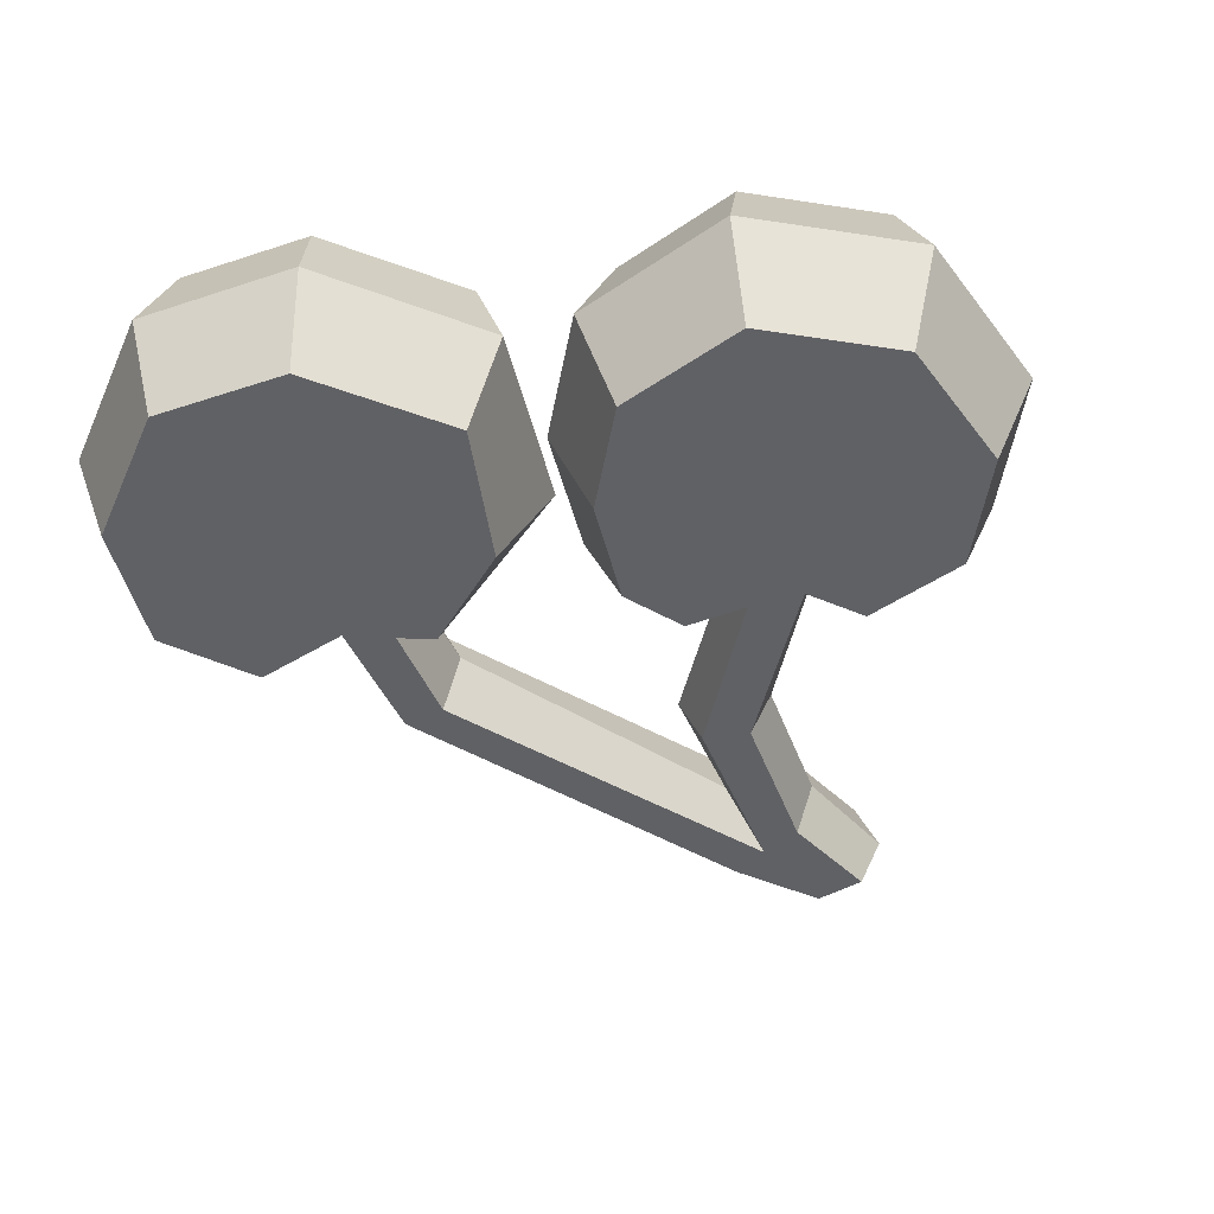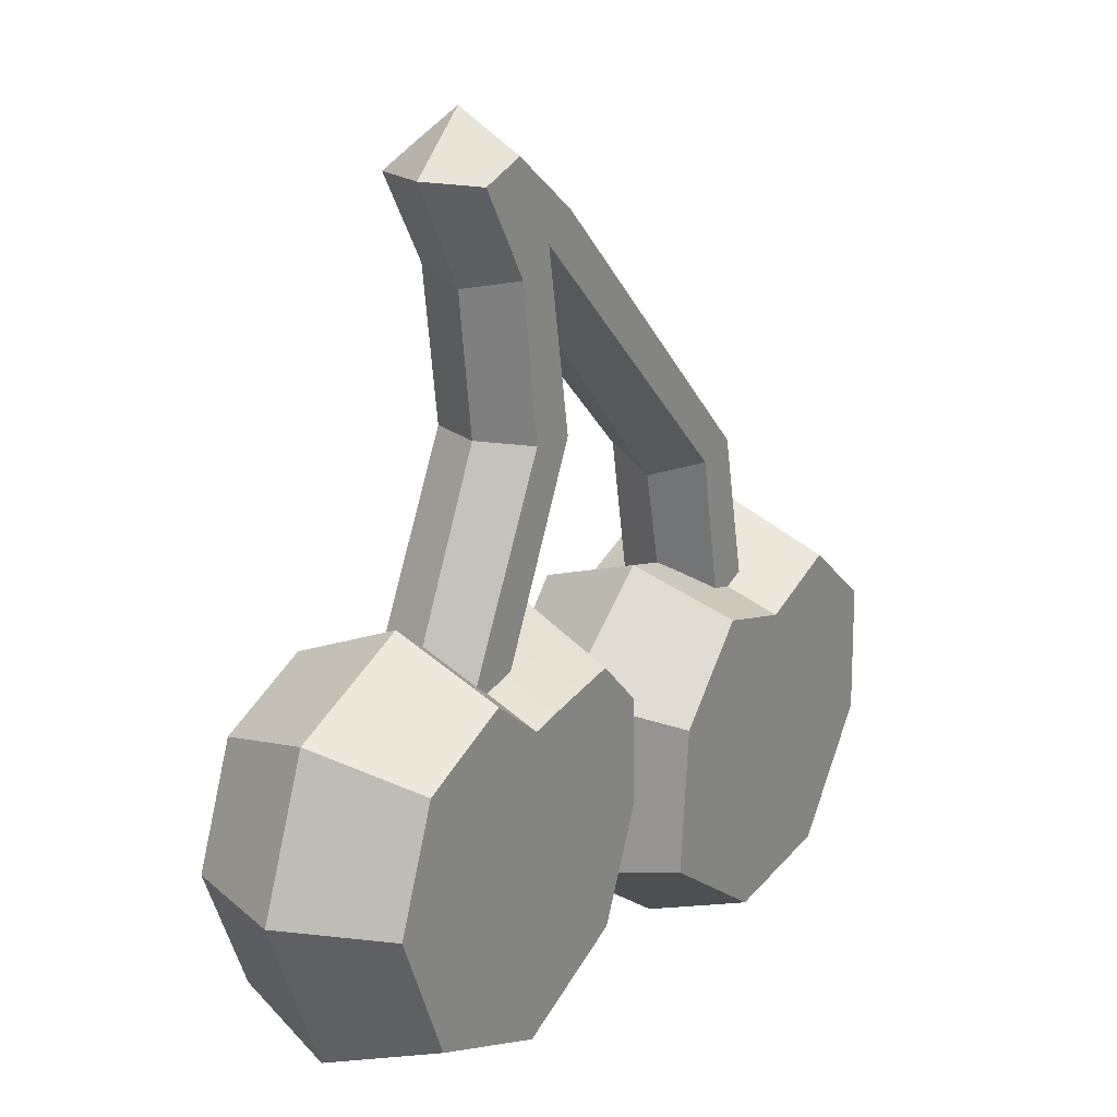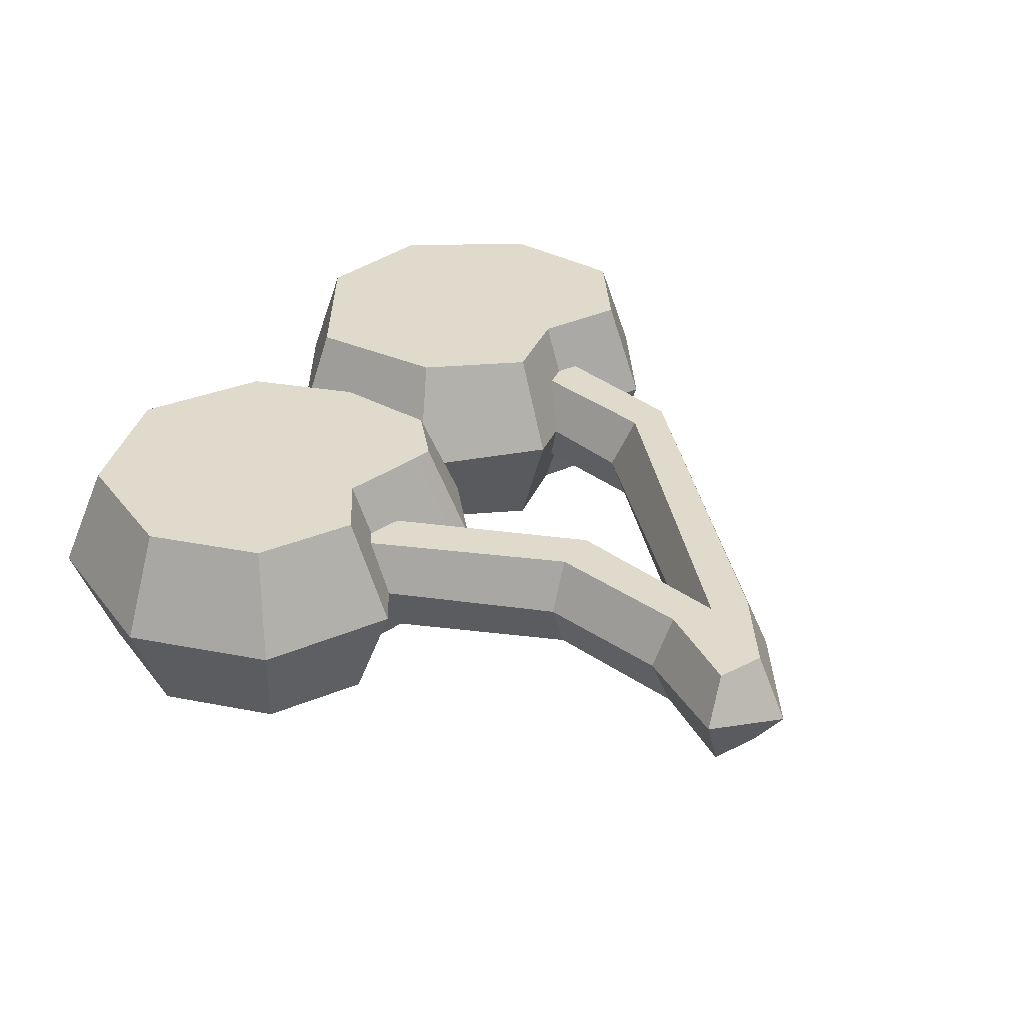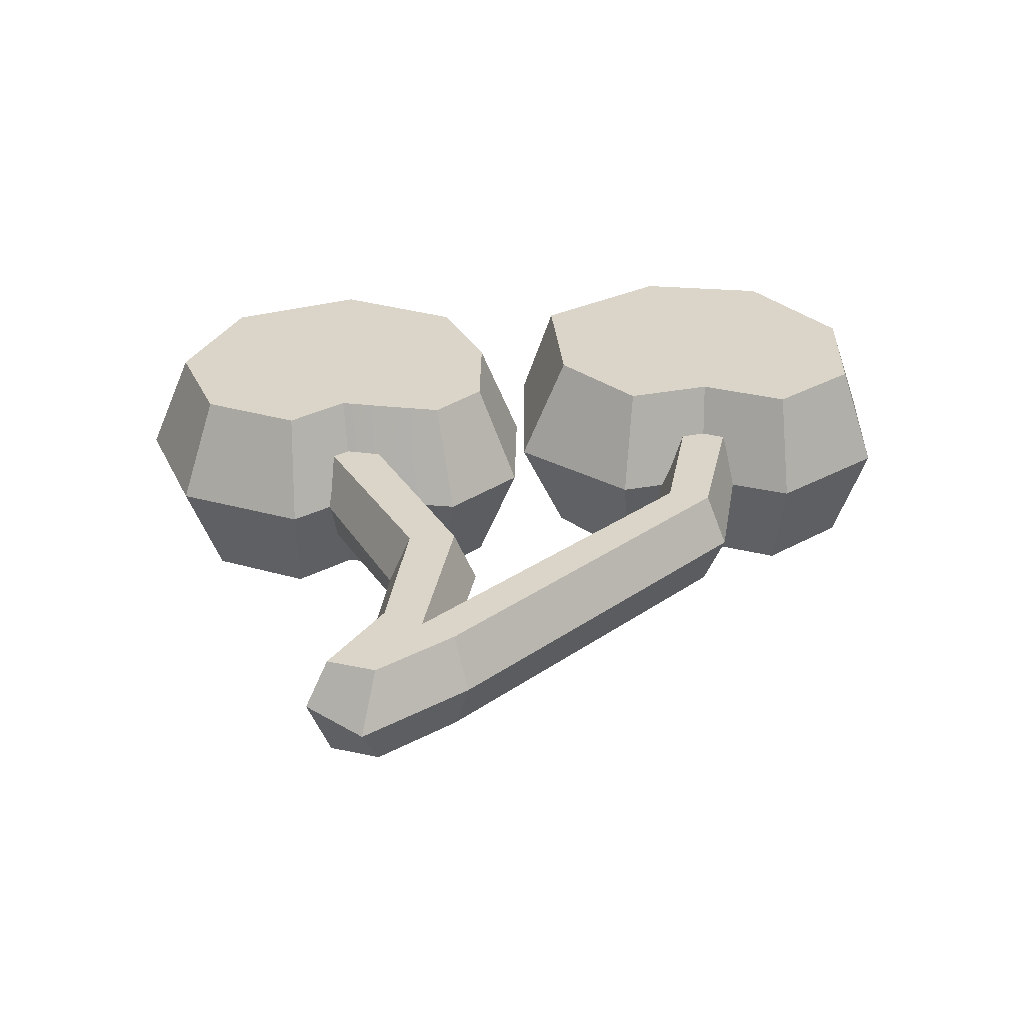
<metadata>
{"format":"obj","ext":"obj","renderer":"f3d","projection":"perspective","resolution":1024,"background":"white","views":[{"elev":-48.4,"azim":13.0,"up":"+Z"},{"elev":21.6,"azim":123.2,"up":"+Y"},{"elev":33.0,"azim":126.2,"up":"+Z"},{"elev":29.4,"azim":179.7,"up":"+Z"}]}
</metadata>
<code>
g SM_Icon_Food_Cherry_01
v -0.1506 -0.05518 -0.0403
v -0.1194 -0.0294 -0.0403
v -0.08614 -0.04236 -0.0403
v -0.05363 -0.03309 -0.0403
v -0.02387 -0.06518 -0.0403
v -0.01937 -0.1201 -0.0403
v -0.06873 -0.1552 -0.0403
v -0.119 -0.1488 -0.0403
v -0.1518 -0.1044 -0.0403
v 0.01423 -0.03814 -0.0403
v 0.03251 -0.01972 -0.0403
v 0.07398 -0.02689 -0.0403
v 0.09528 -0.009942 -0.0403
v 0.1322 -0.02621 -0.0403
v 0.1485 -0.06892 -0.0403
v 0.1282 -0.1184 -0.0403
v 0.0774 -0.1398 -0.0403
v 0.03059 -0.1185 -0.0403
v 0.01353 -0.07858 -0.0403
v 0.05727 -0.02379 -0.0403
v -0.09629 -0.04172 -0.0197
v -0.08283 0.02332 -0.0197
v 0.02251 0.1315 -0.0197
v 0.04975 0.1143 -0.0197
v 0.04216 0.05717 -0.0197
v 0.02395 0.05551 -0.0197
v 0.03507 0.1227 -0.0197
v -0.06708 0.01933 -0.0197
v -0.07792 -0.04087 -0.0197
v 0.05128 0.1543 -0.0197
v 0.06957 0.1482 -0.0197
v 0.06615 -0.03273 -0.0197
v 0.08304 -0.02487 -0.0197
v -0.1028 -0.04734 1.602e-09
v -0.09049 0.02734 1.602e-09
v 0.01727 0.1384 1.602e-09
v 0.05604 0.1687 1.602e-09
v 0.05743 0.1103 1.602e-09
v 0.05077 0.05785 1.602e-09
v 0.09118 -0.02774 1.602e-09
v 0.01531 0.05492 1.602e-09
v 0.02406 0.1037 1.602e-09
v -0.05934 0.01276 1.602e-09
v -0.07222 -0.04735 1.602e-09
v 0.07814 0.1491 1.602e-09
v 0.06321 -0.04085 1.602e-09
v -0.1633 -0.0489 1.602e-09
v -0.1221 -0.01543 1.602e-09
v -0.08555 -0.02879 1.602e-09
v -0.05044 -0.01935 1.602e-09
v -0.005814 -0.05573 1.602e-09
v -0.006726 -0.1266 1.602e-09
v -0.06532 -0.1687 1.602e-09
v -0.1261 -0.1609 1.602e-09
v -0.1651 -0.1085 1.602e-09
v -0.001366 -0.03111 1.602e-09
v 0.02585 -0.004267 1.602e-09
v 0.058 -0.008756 1.602e-09
v 0.07032 -0.01182 1.602e-09
v 0.0944 0.006624 1.602e-09
v 0.1444 -0.01462 1.602e-09
v 0.1651 -0.06874 1.602e-09
v 0.14 -0.1299 1.602e-09
v 0.07701 -0.1563 1.602e-09
v 0.01857 -0.1299 1.602e-09
v -0.002652 -0.08121 1.602e-09
v -0.137 -0.05531 -0.0403
v -0.1173 -0.04004 -0.0403
v -0.09562 -0.05377 -0.0403
v -0.1142 -0.0667 -0.0403
v -0.116 -0.08675 -0.0403
v -0.1376 -0.08747 -0.0403
v 0.04122 -0.03449 -0.0403
v 0.02854 -0.05184 -0.0403
v 0.03222 -0.07685 -0.0403
v 0.05485 -0.07898 -0.0403
v 0.05234 -0.05964 -0.0403
v 0.06417 -0.04715 -0.0403
v -0.1506 -0.05518 0.0397
v -0.1194 -0.0294 0.0397
v -0.08614 -0.04236 0.0397
v -0.05363 -0.03309 0.0397
v -0.02387 -0.06518 0.0397
v -0.01937 -0.1201 0.0397
v -0.06873 -0.1552 0.0397
v -0.119 -0.1488 0.0397
v -0.1518 -0.1044 0.0397
v 0.01423 -0.03814 0.0397
v 0.03251 -0.01972 0.0397
v 0.07398 -0.02689 0.0397
v 0.09528 -0.009942 0.0397
v 0.1322 -0.02621 0.0397
v 0.1485 -0.06892 0.0397
v 0.1282 -0.1184 0.0397
v 0.0774 -0.1398 0.0397
v 0.03059 -0.1185 0.0397
v 0.01353 -0.07858 0.0397
v 0.05727 -0.02379 0.0397
v -0.09629 -0.04172 0.0197
v -0.08283 0.02332 0.0197
v 0.02251 0.1315 0.0197
v 0.04975 0.1143 0.0197
v 0.04216 0.05717 0.0197
v 0.02395 0.05551 0.0197
v 0.03507 0.1227 0.0197
v -0.06708 0.01933 0.0197
v -0.07792 -0.04087 0.0197
v 0.05128 0.1543 0.0197
v 0.06957 0.1482 0.0197
v 0.06615 -0.03273 0.0197
v 0.08304 -0.02487 0.0197
v -0.137 -0.05531 0.0397
v -0.1173 -0.04004 0.0397
v -0.09562 -0.05377 0.0397
v -0.1142 -0.0667 0.0397
v -0.116 -0.08675 0.0397
v -0.1376 -0.08747 0.0397
v 0.04122 -0.03449 0.0397
v 0.02854 -0.05184 0.0397
v 0.03222 -0.07685 0.0397
v 0.05485 -0.07898 0.0397
v 0.05234 -0.05964 0.0397
v 0.06417 -0.04715 0.0397
v -0.09629 -0.04172 -0.0197
v -0.08283 0.02332 -0.0197
v -0.08283 0.02332 -0.0197
v 0.02251 0.1315 -0.0197
v -0.09049 0.02734 1.602e-09
v 0.02251 0.1315 -0.0197
v 0.05128 0.1543 -0.0197
v 0.01727 0.1384 1.602e-09
v 0.04975 0.1143 -0.0197
v 0.04216 0.05717 -0.0197
v 0.04216 0.05717 -0.0197
v 0.08304 -0.02487 -0.0197
v 0.05077 0.05785 1.602e-09
v 0.02395 0.05551 -0.0197
v 0.03507 0.1227 -0.0197
v 0.03507 0.1227 -0.0197
v -0.06708 0.01933 -0.0197
v 0.02406 0.1037 1.602e-09
v -0.06708 0.01933 -0.0197
v -0.07792 -0.04087 -0.0197
v -0.05934 0.01276 1.602e-09
v 0.06957 0.1482 -0.0197
v 0.04975 0.1143 -0.0197
v 0.05743 0.1103 1.602e-09
v 0.05128 0.1543 -0.0197
v 0.06957 0.1482 -0.0197
v 0.07814 0.1491 1.602e-09
v 0.05604 0.1687 1.602e-09
v 0.06615 -0.03273 -0.0197
v 0.02395 0.05551 -0.0197
v 0.01531 0.05492 1.602e-09
v -0.1194 -0.0294 -0.0403
v -0.1194 -0.0294 -0.0403
v -0.08614 -0.04236 -0.0403
v -0.1221 -0.01543 1.602e-09
v -0.08614 -0.04236 -0.0403
v -0.08555 -0.02879 1.602e-09
v -0.05363 -0.03309 -0.0403
v -0.05044 -0.01935 1.602e-09
v -0.02387 -0.06518 -0.0403
v -0.005814 -0.05573 1.602e-09
v -0.01937 -0.1201 -0.0403
v -0.006726 -0.1266 1.602e-09
v -0.06873 -0.1552 -0.0403
v -0.06532 -0.1687 1.602e-09
v -0.119 -0.1488 -0.0403
v -0.1261 -0.1609 1.602e-09
v -0.1518 -0.1044 -0.0403
v -0.1506 -0.05518 -0.0403
v -0.1633 -0.0489 1.602e-09
v -0.1651 -0.1085 1.602e-09
v 0.03251 -0.01972 -0.0403
v 0.02585 -0.004267 1.602e-09
v 0.09528 -0.009942 -0.0403
v 0.0944 0.006624 1.602e-09
v 0.1322 -0.02621 -0.0403
v 0.1444 -0.01462 1.602e-09
v 0.1485 -0.06892 -0.0403
v 0.1651 -0.06874 1.602e-09
v 0.1282 -0.1184 -0.0403
v 0.14 -0.1299 1.602e-09
v 0.0774 -0.1398 -0.0403
v 0.07701 -0.1563 1.602e-09
v 0.03059 -0.1185 -0.0403
v 0.01857 -0.1299 1.602e-09
v 0.01353 -0.07858 -0.0403
v 0.01423 -0.03814 -0.0403
v -0.001366 -0.03111 1.602e-09
v -0.002652 -0.08121 1.602e-09
v 0.07398 -0.02689 -0.0403
v 0.07032 -0.01182 1.602e-09
v -0.1506 -0.05518 -0.0403
v -0.1518 -0.1044 -0.0403
v -0.1376 -0.08747 -0.0403
v -0.137 -0.05531 -0.0403
v -0.09562 -0.05377 -0.0403
v -0.1173 -0.04004 -0.0403
v -0.02387 -0.06518 -0.0403
v -0.05363 -0.03309 -0.0403
v -0.119 -0.1488 -0.0403
v -0.116 -0.08675 -0.0403
v -0.06873 -0.1552 -0.0403
v -0.01937 -0.1201 -0.0403
v -0.1142 -0.0667 -0.0403
v 0.0774 -0.1398 -0.0403
v 0.1282 -0.1184 -0.0403
v 0.05234 -0.05964 -0.0403
v 0.06417 -0.04715 -0.0403
v 0.07398 -0.02689 -0.0403
v 0.05727 -0.02379 -0.0403
v 0.04122 -0.03449 -0.0403
v 0.03251 -0.01972 -0.0403
v 0.01423 -0.03814 -0.0403
v 0.02854 -0.05184 -0.0403
v 0.01353 -0.07858 -0.0403
v 0.03059 -0.1185 -0.0403
v 0.1322 -0.02621 -0.0403
v 0.09528 -0.009942 -0.0403
v 0.03222 -0.07685 -0.0403
v 0.05485 -0.07898 -0.0403
v 0.1485 -0.06892 -0.0403
v -0.09629 -0.04172 0.0197
v -0.1028 -0.04734 1.602e-09
v -0.09049 0.02734 1.602e-09
v -0.08283 0.02332 0.0197
v -0.08283 0.02332 0.0197
v -0.09049 0.02734 1.602e-09
v 0.01727 0.1384 1.602e-09
v 0.02251 0.1315 0.0197
v 0.02251 0.1315 0.0197
v 0.01727 0.1384 1.602e-09
v 0.05604 0.1687 1.602e-09
v 0.05128 0.1543 0.0197
v 0.04975 0.1143 0.0197
v 0.05743 0.1103 1.602e-09
v 0.05077 0.05785 1.602e-09
v 0.04216 0.05717 0.0197
v 0.04216 0.05717 0.0197
v 0.05077 0.05785 1.602e-09
v 0.09118 -0.02774 1.602e-09
v 0.08304 -0.02487 0.0197
v 0.02395 0.05551 0.0197
v 0.01531 0.05492 1.602e-09
v 0.02406 0.1037 1.602e-09
v 0.03507 0.1227 0.0197
v 0.03507 0.1227 0.0197
v 0.02406 0.1037 1.602e-09
v -0.05934 0.01276 1.602e-09
v -0.06708 0.01933 0.0197
v -0.06708 0.01933 0.0197
v -0.05934 0.01276 1.602e-09
v -0.07222 -0.04735 1.602e-09
v -0.07792 -0.04087 0.0197
v 0.06957 0.1482 0.0197
v 0.07814 0.1491 1.602e-09
v 0.05743 0.1103 1.602e-09
v 0.04975 0.1143 0.0197
v 0.05128 0.1543 0.0197
v 0.05604 0.1687 1.602e-09
v 0.07814 0.1491 1.602e-09
v 0.06957 0.1482 0.0197
v 0.06615 -0.03273 0.0197
v 0.06321 -0.04085 1.602e-09
v 0.01531 0.05492 1.602e-09
v 0.02395 0.05551 0.0197
v -0.1633 -0.0489 1.602e-09
v -0.1221 -0.01543 1.602e-09
v -0.1194 -0.0294 0.0397
v -0.1194 -0.0294 0.0397
v -0.1221 -0.01543 1.602e-09
v -0.08555 -0.02879 1.602e-09
v -0.08614 -0.04236 0.0397
v -0.08614 -0.04236 0.0397
v -0.08555 -0.02879 1.602e-09
v -0.05044 -0.01935 1.602e-09
v -0.05363 -0.03309 0.0397
v -0.05044 -0.01935 1.602e-09
v -0.005814 -0.05573 1.602e-09
v -0.02387 -0.06518 0.0397
v -0.005814 -0.05573 1.602e-09
v -0.006726 -0.1266 1.602e-09
v -0.01937 -0.1201 0.0397
v -0.006726 -0.1266 1.602e-09
v -0.06532 -0.1687 1.602e-09
v -0.06873 -0.1552 0.0397
v -0.06532 -0.1687 1.602e-09
v -0.1261 -0.1609 1.602e-09
v -0.119 -0.1488 0.0397
v -0.1261 -0.1609 1.602e-09
v -0.1651 -0.1085 1.602e-09
v -0.1518 -0.1044 0.0397
v -0.1651 -0.1085 1.602e-09
v -0.1633 -0.0489 1.602e-09
v -0.1506 -0.05518 0.0397
v -0.001366 -0.03111 1.602e-09
v 0.02585 -0.004267 1.602e-09
v 0.03251 -0.01972 0.0397
v 0.02585 -0.004267 1.602e-09
v 0.058 -0.008756 1.602e-09
v 0.07032 -0.01182 1.602e-09
v 0.0944 0.006624 1.602e-09
v 0.09528 -0.009942 0.0397
v 0.0944 0.006624 1.602e-09
v 0.1444 -0.01462 1.602e-09
v 0.1322 -0.02621 0.0397
v 0.1444 -0.01462 1.602e-09
v 0.1651 -0.06874 1.602e-09
v 0.1485 -0.06892 0.0397
v 0.1651 -0.06874 1.602e-09
v 0.14 -0.1299 1.602e-09
v 0.1282 -0.1184 0.0397
v 0.14 -0.1299 1.602e-09
v 0.07701 -0.1563 1.602e-09
v 0.0774 -0.1398 0.0397
v 0.07701 -0.1563 1.602e-09
v 0.01857 -0.1299 1.602e-09
v 0.03059 -0.1185 0.0397
v 0.01857 -0.1299 1.602e-09
v -0.002652 -0.08121 1.602e-09
v 0.01353 -0.07858 0.0397
v -0.002652 -0.08121 1.602e-09
v -0.001366 -0.03111 1.602e-09
v 0.01423 -0.03814 0.0397
v 0.07032 -0.01182 1.602e-09
v 0.07398 -0.02689 0.0397
v -0.1506 -0.05518 0.0397
v -0.137 -0.05531 0.0397
v -0.1376 -0.08747 0.0397
v -0.1518 -0.1044 0.0397
v -0.1173 -0.04004 0.0397
v -0.09562 -0.05377 0.0397
v -0.05363 -0.03309 0.0397
v -0.02387 -0.06518 0.0397
v -0.119 -0.1488 0.0397
v -0.116 -0.08675 0.0397
v -0.06873 -0.1552 0.0397
v -0.01937 -0.1201 0.0397
v -0.1142 -0.0667 0.0397
v 0.05234 -0.05964 0.0397
v 0.1282 -0.1184 0.0397
v 0.0774 -0.1398 0.0397
v 0.05727 -0.02379 0.0397
v 0.07398 -0.02689 0.0397
v 0.06417 -0.04715 0.0397
v 0.04122 -0.03449 0.0397
v 0.03251 -0.01972 0.0397
v 0.01423 -0.03814 0.0397
v 0.02854 -0.05184 0.0397
v 0.01353 -0.07858 0.0397
v 0.03059 -0.1185 0.0397
v 0.09528 -0.009942 0.0397
v 0.1322 -0.02621 0.0397
v 0.05485 -0.07898 0.0397
v 0.03222 -0.07685 0.0397
v 0.1485 -0.06892 0.0397
g SM_Icon_Food_Cherry_01_0
f 74 73 78
f 77 74 78
f 222 74 77
f 223 222 77
f 25 33 32
f 26 25 32
f 24 25 26
f 27 24 26
f 24 27 31
f 31 27 30
f 30 27 23
f 22 23 27
f 28 22 27
f 21 22 28
f 29 21 28
f 35 125 124
f 34 35 124
f 36 127 126
f 128 36 126
f 37 130 129
f 131 37 129
f 39 133 132
f 38 39 132
f 40 135 134
f 136 40 134
f 42 138 137
f 41 42 137
f 43 140 139
f 141 43 139
f 44 143 142
f 144 44 142
f 147 146 145
f 45 147 145
f 150 149 148
f 151 150 148
f 154 153 152
f 46 154 152
f 48 155 1
f 47 48 1
f 49 157 156
f 158 49 156
f 50 4 159
f 160 50 159
f 51 5 161
f 162 51 161
f 52 6 163
f 164 52 163
f 53 7 165
f 166 53 165
f 54 8 167
f 168 54 167
f 55 9 169
f 170 55 169
f 173 172 171
f 174 173 171
f 57 11 10
f 56 57 10
f 176 58 175
f 58 20 175
f 58 194 20
f 194 193 20
f 60 13 12
f 59 60 12
f 61 14 177
f 178 61 177
f 62 15 179
f 180 62 179
f 63 16 181
f 182 63 181
f 64 17 183
f 184 64 183
f 65 18 185
f 186 65 185
f 66 19 187
f 188 66 187
f 191 190 189
f 192 191 189
f 71 72 67
f 70 71 67
f 199 70 67
f 200 199 67
f 202 201 3
f 201 69 3
f 3 69 2
f 207 69 201
f 69 68 2
f 206 207 201
f 2 68 195
f 68 198 195
f 204 207 206
f 205 204 206
f 203 204 205
f 198 197 195
f 197 204 203
f 197 196 195
f 196 197 203
f 221 220 212
f 212 220 211
f 213 212 211
f 220 224 211
f 211 224 210
f 224 209 210
f 210 209 76
f 209 208 76
f 211 214 213
f 214 215 213
f 76 208 75
f 215 214 216
f 214 217 216
f 217 75 216
f 208 219 75
f 75 218 216
f 219 218 75
f 118 119 123
f 119 122 123
f 119 357 122
f 357 356 122
f 111 103 110
f 103 104 110
f 103 102 104
f 102 105 104
f 105 102 109
f 105 109 108
f 105 108 101
f 101 100 105
f 100 106 105
f 100 99 106
f 99 107 106
f 227 226 225
f 228 227 225
f 231 230 229
f 232 231 229
f 235 234 233
f 236 235 233
f 239 238 237
f 240 239 237
f 243 242 241
f 244 243 241
f 247 246 245
f 248 247 245
f 251 250 249
f 252 251 249
f 255 254 253
f 256 255 253
f 259 258 257
f 260 259 257
f 263 262 261
f 264 263 261
f 267 266 265
f 268 267 265
f 270 269 79
f 271 270 79
f 274 273 272
f 275 274 272
f 278 277 276
f 82 278 276
f 281 280 279
f 83 281 279
f 284 283 282
f 84 284 282
f 287 286 285
f 85 287 285
f 290 289 288
f 86 290 288
f 293 292 291
f 87 293 291
f 296 295 294
f 297 296 294
f 299 298 88
f 89 299 88
f 302 301 300
f 98 302 300
f 327 302 98
f 328 327 98
f 304 303 90
f 91 304 90
f 307 306 305
f 92 307 305
f 310 309 308
f 93 310 308
f 313 312 311
f 94 313 311
f 316 315 314
f 95 316 314
f 319 318 317
f 96 319 317
f 322 321 320
f 97 322 320
f 325 324 323
f 326 325 323
f 117 116 112
f 116 115 112
f 115 334 112
f 334 333 112
f 336 335 81
f 114 336 81
f 114 81 80
f 114 341 336
f 113 114 80
f 341 340 336
f 113 80 329
f 330 113 329
f 341 338 340
f 338 339 340
f 338 337 339
f 331 330 329
f 338 331 337
f 332 331 329
f 331 332 337
f 355 354 346
f 355 346 347
f 347 346 345
f 358 355 347
f 358 347 342
f 343 358 342
f 343 342 121
f 344 343 121
f 345 348 347
f 345 349 348
f 344 121 120
f 348 349 350
f 351 348 350
f 120 351 350
f 353 344 120
f 352 120 350
f 352 353 120

</code>
